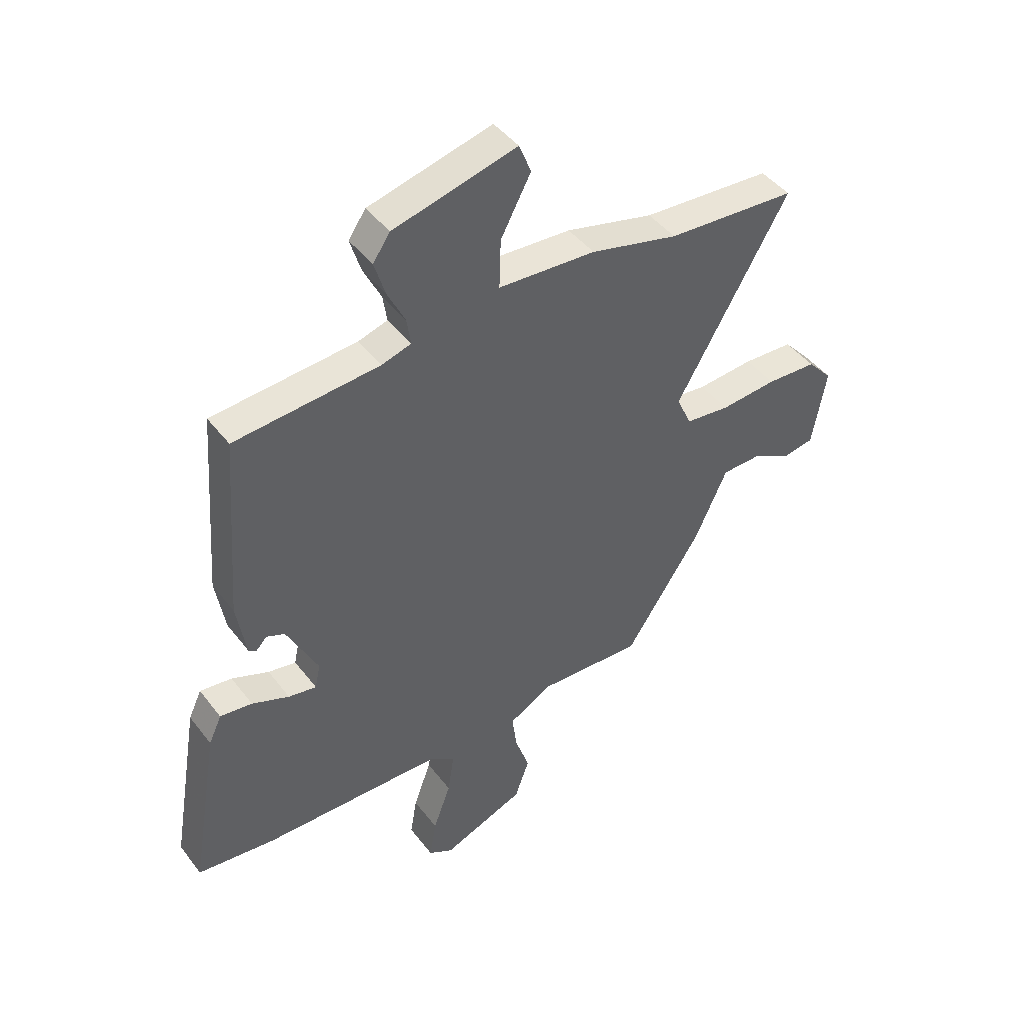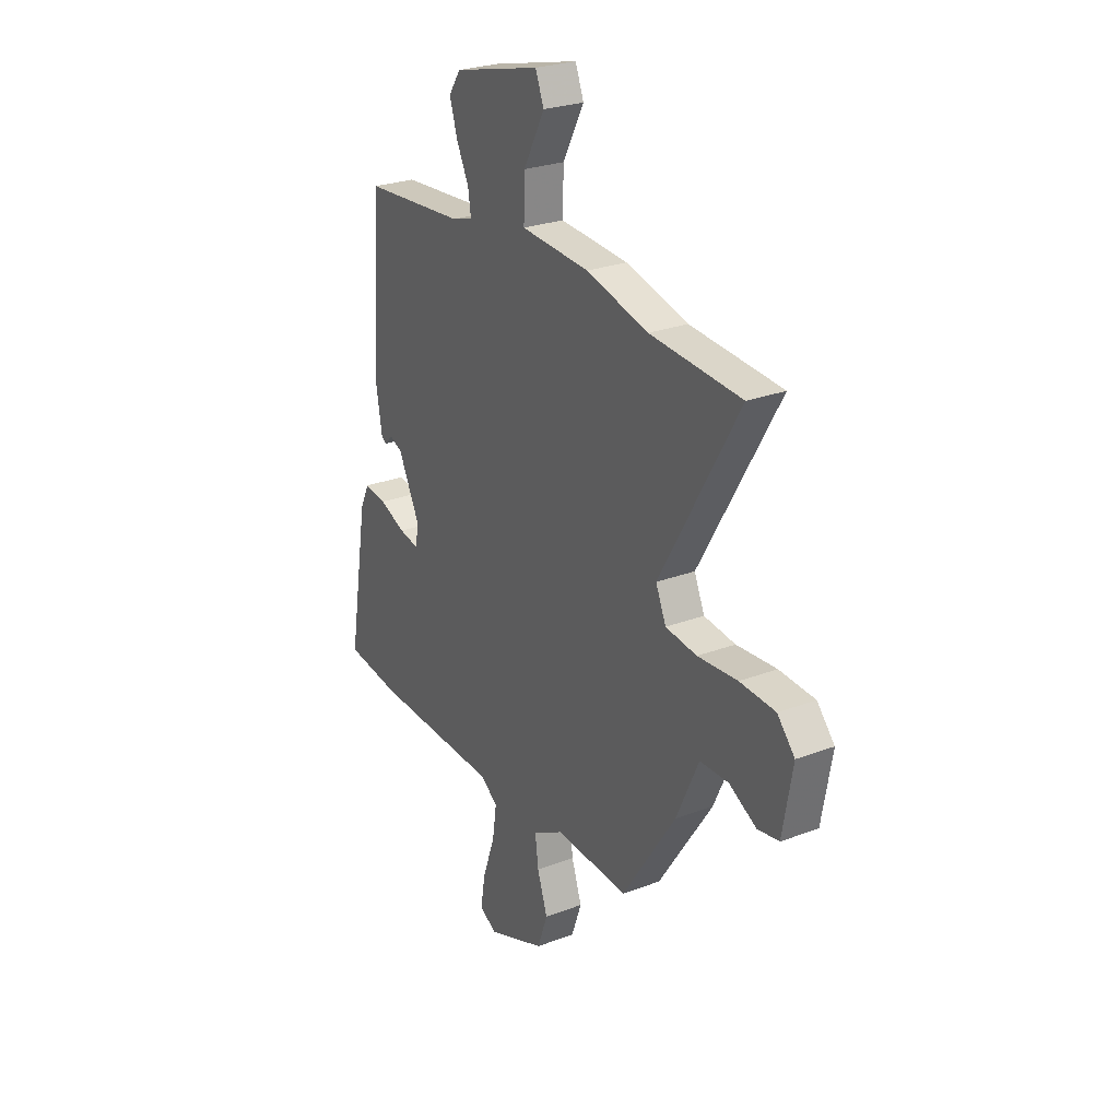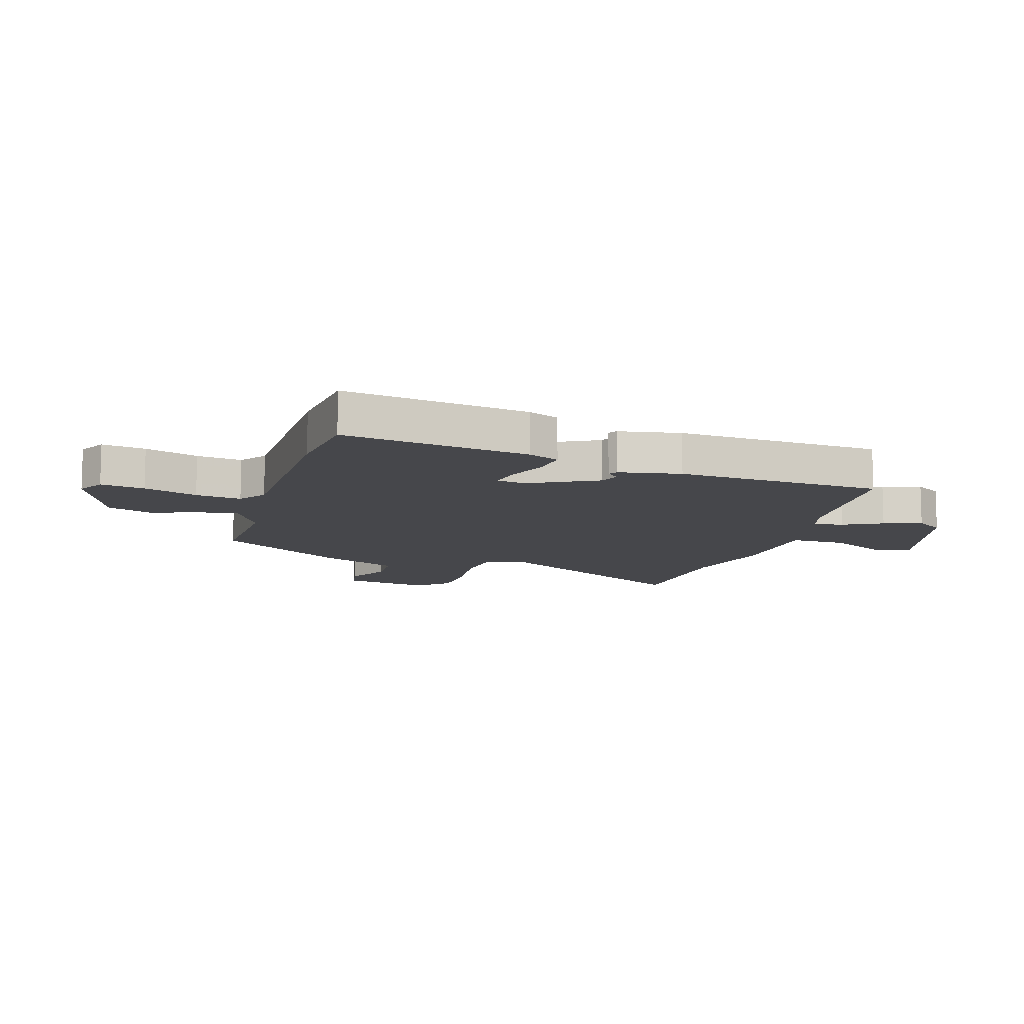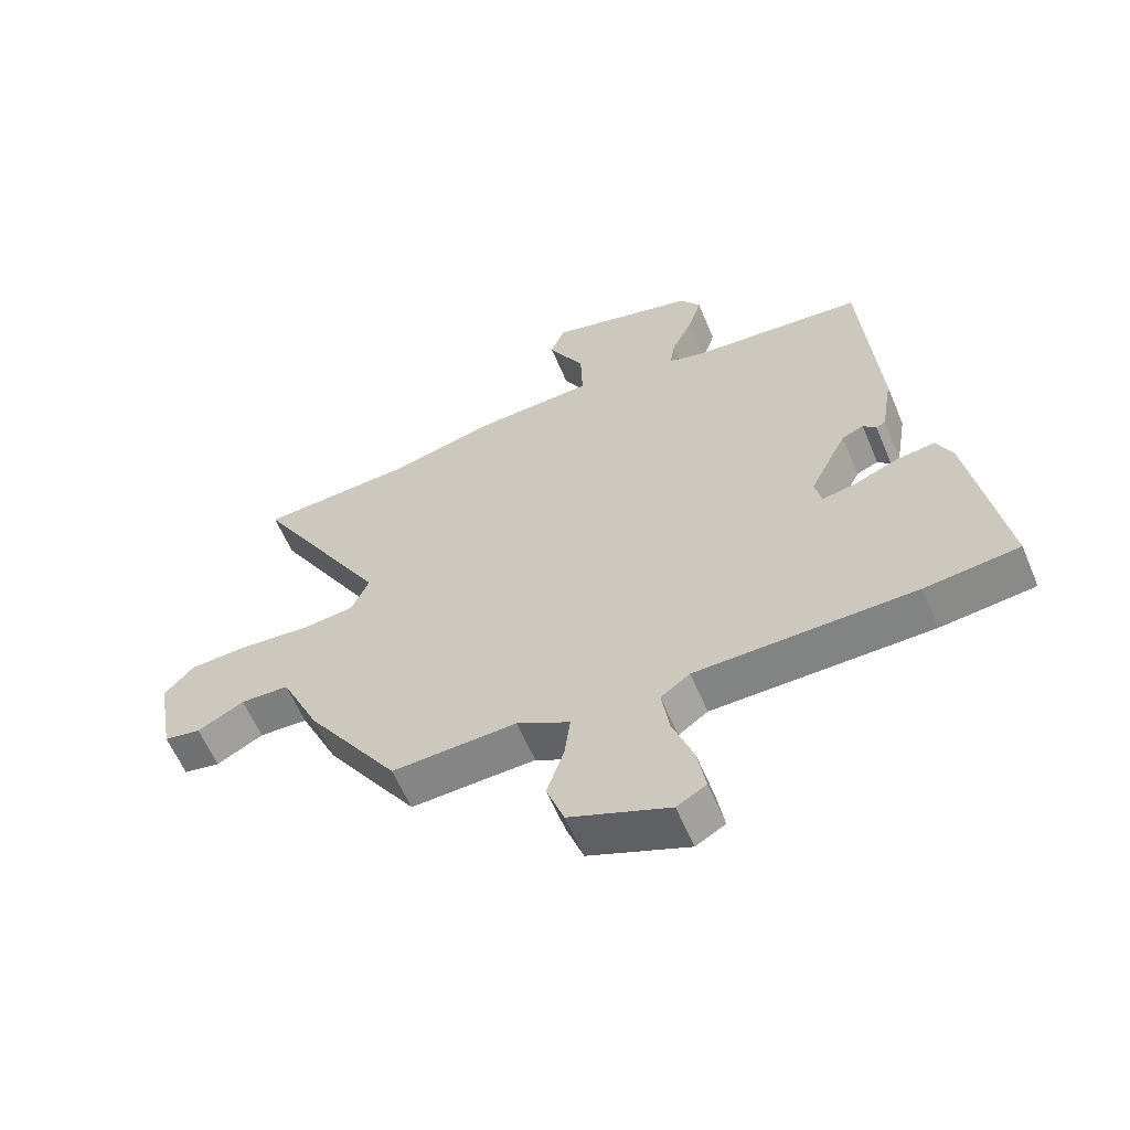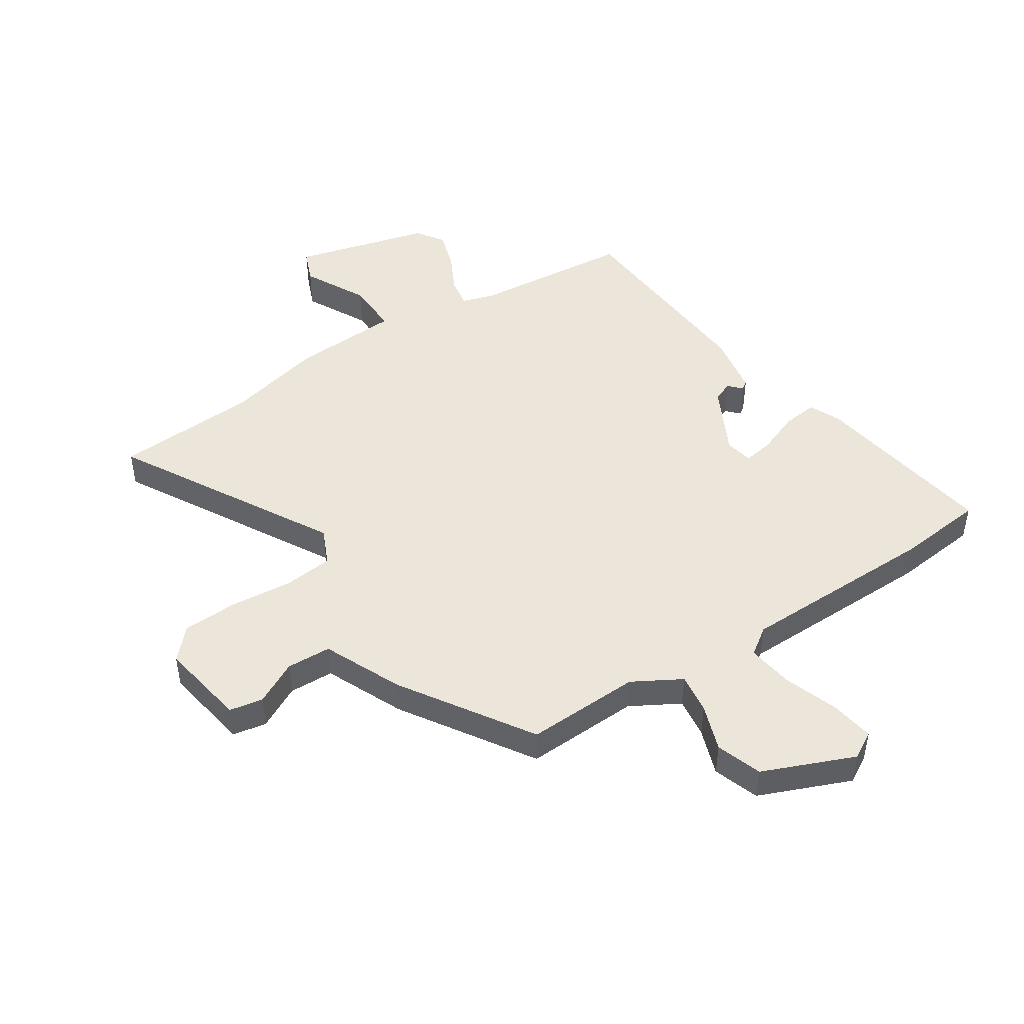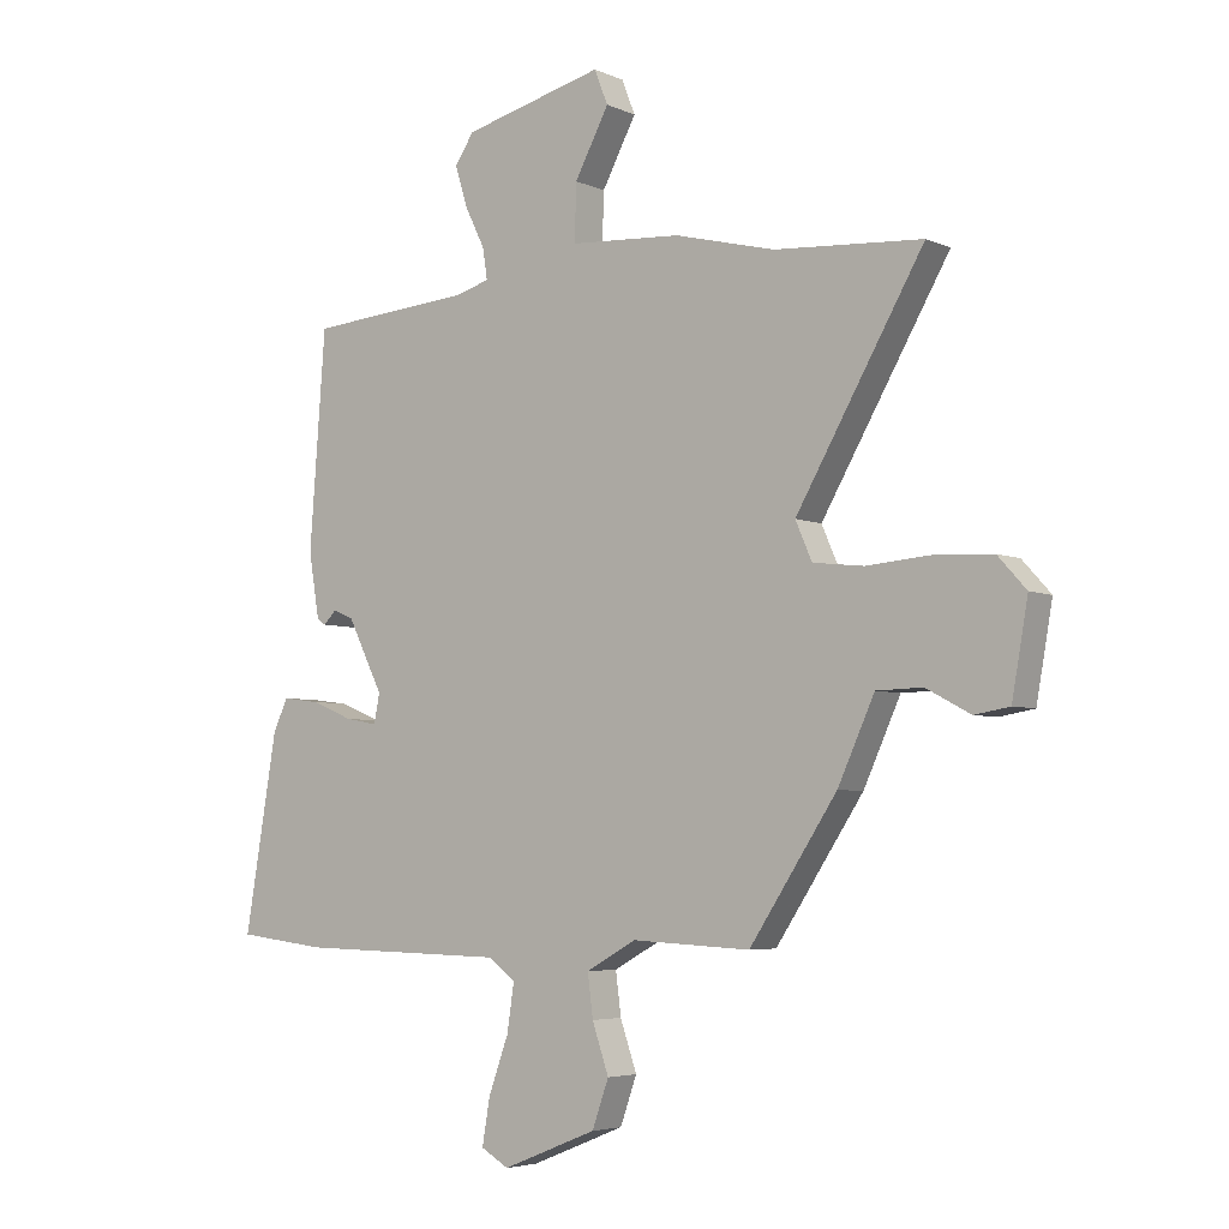
<metadata>
{"format":"obj","ext":"obj","renderer":"f3d","projection":"perspective","resolution":1024,"background":"white","views":[{"elev":44.6,"azim":-34.8,"up":"+Z"},{"elev":26.3,"azim":59.1,"up":"+Z"},{"elev":-10.8,"azim":-106.2,"up":"+Y"},{"elev":-60.3,"azim":-157.2,"up":"+Z"},{"elev":47.2,"azim":147.5,"up":"+Y"},{"elev":-4.8,"azim":36.3,"up":"+Z"}]}
</metadata>
<code>
v 0.428 0.07 0.505
v 0.678 0.07 0.488
v 0.462 0.07 0.114
v 0.49 0.07 0.05
v 0.576 0.07 0.04
v 0.685 0.07 0.049
v 0.782 0.07 0.044
v 0.83 0.07 -0.009
v 0.803 0.07 -0.162
v 0.744 0.07 -0.172
v 0.669 0.07 -0.132
v 0.591 0.07 -0.134
v 0.529 0.07 -0.27
v 0.381 0.07 -0.494
v 0.181 0.07 -0.484
v 0.096 0.07 -0.531
v 0.105 0.07 -0.602
v 0.133 0.07 -0.684
v 0.105 0.07 -0.763
v -0.055 0.07 -0.827
v -0.102 0.07 -0.8
v -0.089 0.07 -0.723
v -0.055 0.07 -0.629
v -0.043 0.07 -0.549
v -0.09 0.07 -0.515
v -0.441 0.07 -0.507
v -0.592 0.07 -0.489
v -0.537 0.07 -0.163
v -0.512 0.07 -0.109
v -0.45 0.07 -0.117
v -0.378 0.07 -0.146
v -0.324 0.07 -0.156
v -0.314 0.07 -0.107
v -0.374 0.07 0.013
v -0.409 0.07 0.028
v -0.43 0.07 0.006
v -0.445 0.07 0.016
v -0.463 0.07 0.125
v -0.436 0.07 0.486
v -0.157 0.07 0.508
v -0.1 0.07 0.525
v -0.108 0.07 0.577
v -0.142 0.07 0.646
v -0.163 0.07 0.714
v -0.13 0.07 0.762
v 0.108 0.07 0.822
v 0.131 0.07 0.764
v 0.073 0.07 0.655
v 0.07 0.07 0.56
v 0.258 0.07 0.548
v 0.428 0 0.505
v 0.678 0 0.488
v 0.462 0 0.114
v 0.49 0 0.05
v 0.576 0 0.04
v 0.685 0 0.049
v 0.782 0 0.044
v 0.83 0 -0.009
v 0.803 0 -0.162
v 0.744 0 -0.172
v 0.669 0 -0.132
v 0.591 0 -0.134
v 0.529 0 -0.27
v 0.381 0 -0.494
v 0.181 0 -0.484
v 0.096 0 -0.531
v 0.105 0 -0.602
v 0.133 0 -0.684
v 0.105 0 -0.763
v -0.055 0 -0.827
v -0.102 0 -0.8
v -0.089 0 -0.723
v -0.055 0 -0.629
v -0.043 0 -0.549
v -0.09 0 -0.515
v -0.441 0 -0.507
v -0.592 0 -0.489
v -0.537 0 -0.163
v -0.512 0 -0.109
v -0.45 0 -0.117
v -0.378 0 -0.146
v -0.324 0 -0.156
v -0.314 0 -0.107
v -0.374 0 0.013
v -0.409 0 0.028
v -0.43 0 0.006
v -0.445 0 0.016
v -0.463 0 0.125
v -0.436 0 0.486
v -0.157 0 0.508
v -0.1 0 0.525
v -0.108 0 0.577
v -0.142 0 0.646
v -0.163 0 0.714
v -0.13 0 0.762
v 0.108 0 0.822
v 0.131 0 0.764
v 0.073 0 0.655
v 0.07 0 0.56
v 0.258 0 0.548
f 49 50 1
f 45 46 47 48
f 45 48 49
f 42 43 44 45
f 41 42 45 49
f 40 41 49 1
f 35 36 37 38
f 34 35 38 39
f 33 34 39 40
f 28 29 30 31
f 28 31 32
f 25 26 27 28
f 24 25 28 32
f 20 21 22 23
f 20 23 24
f 17 18 19 20
f 16 17 20 24
f 15 16 24 32
f 12 13 14 15
f 8 9 10 11
f 8 11 12
f 5 6 7 8
f 4 5 8 12
f 40 1 2 3
f 40 3 4
f 15 32 33 40
f 4 12 15 40
f 51 100 99
f 98 97 96 95
f 99 98 95
f 95 94 93 92
f 99 95 92 91
f 51 99 91 90
f 88 87 86 85
f 89 88 85 84
f 90 89 84 83
f 81 80 79 78
f 82 81 78
f 78 77 76 75
f 82 78 75 74
f 73 72 71 70
f 74 73 70
f 70 69 68 67
f 74 70 67 66
f 82 74 66 65
f 65 64 63 62
f 61 60 59 58
f 62 61 58
f 58 57 56 55
f 62 58 55 54
f 53 52 51 90
f 54 53 90
f 90 83 82 65
f 90 65 62 54
f 1 51 52 2
f 2 52 53 3
f 3 53 54 4
f 4 54 55 5
f 5 55 56 6
f 6 56 57 7
f 7 57 58 8
f 8 58 59 9
f 9 59 60 10
f 10 60 61 11
f 11 61 62 12
f 12 62 63 13
f 13 63 64 14
f 14 64 65 15
f 15 65 66 16
f 16 66 67 17
f 17 67 68 18
f 18 68 69 19
f 19 69 70 20
f 20 70 71 21
f 21 71 72 22
f 22 72 73 23
f 23 73 74 24
f 24 74 75 25
f 25 75 76 26
f 26 76 77 27
f 27 77 78 28
f 28 78 79 29
f 29 79 80 30
f 30 80 81 31
f 31 81 82 32
f 32 82 83 33
f 33 83 84 34
f 34 84 85 35
f 35 85 86 36
f 36 86 87 37
f 37 87 88 38
f 38 88 89 39
f 39 89 90 40
f 40 90 91 41
f 41 91 92 42
f 42 92 93 43
f 43 93 94 44
f 44 94 95 45
f 45 95 96 46
f 46 96 97 47
f 47 97 98 48
f 48 98 99 49
f 49 99 100 50
f 50 100 51 1

</code>
